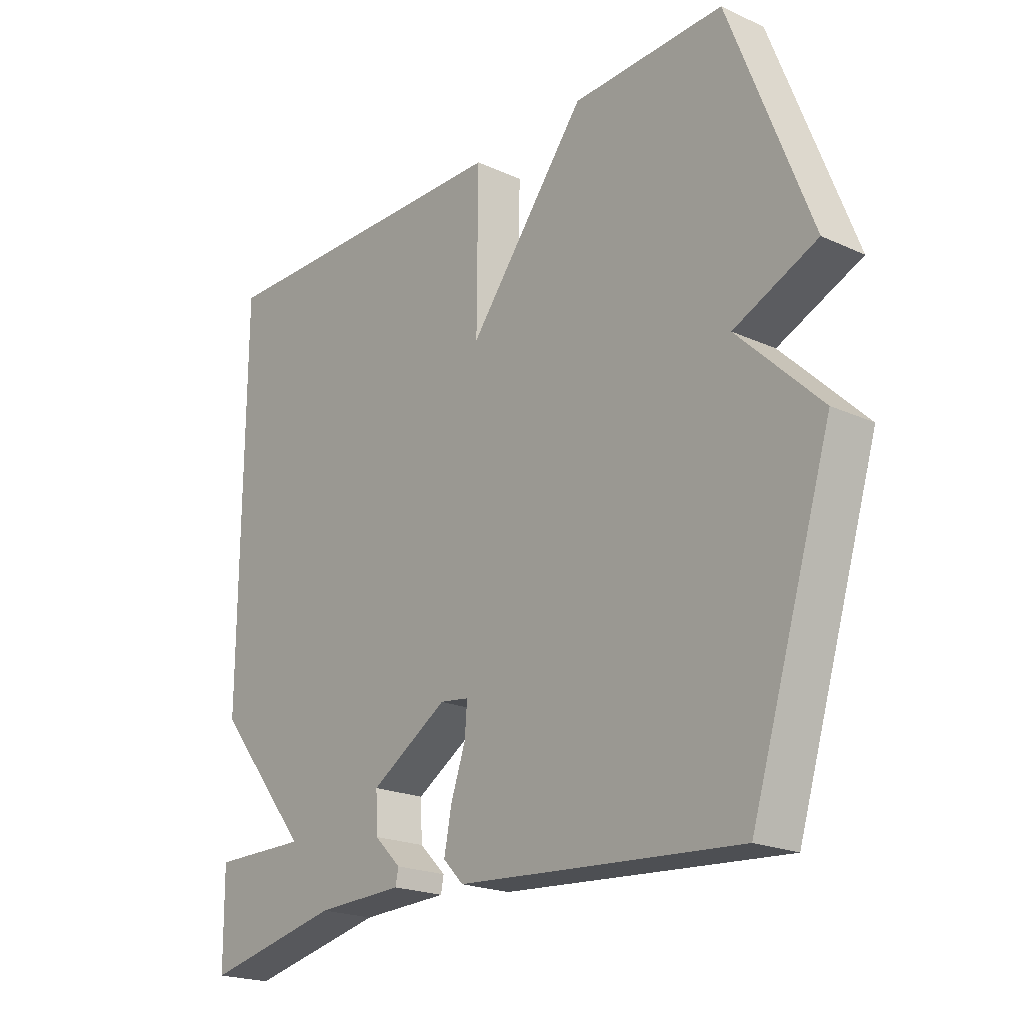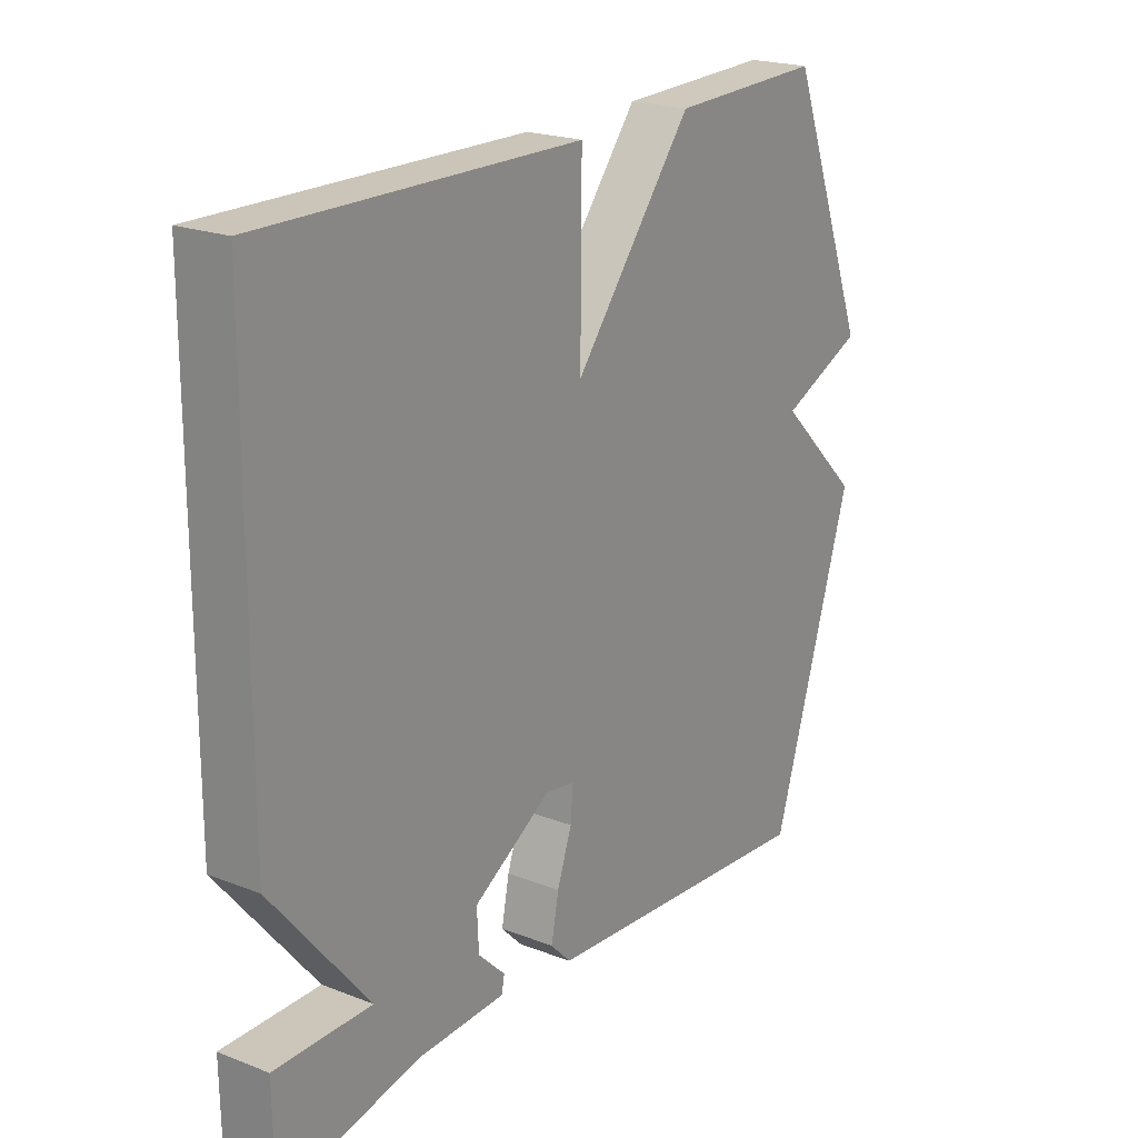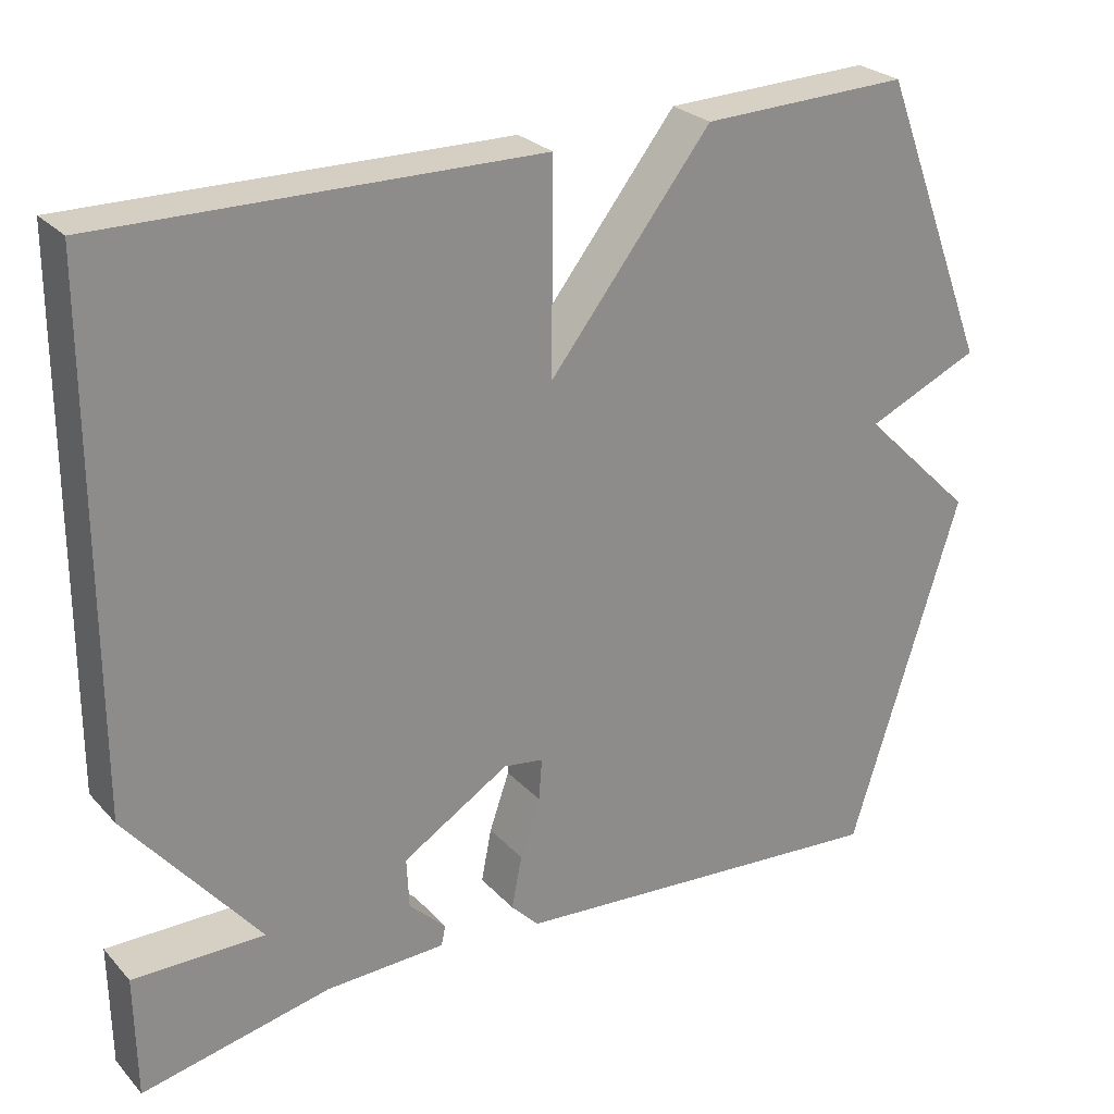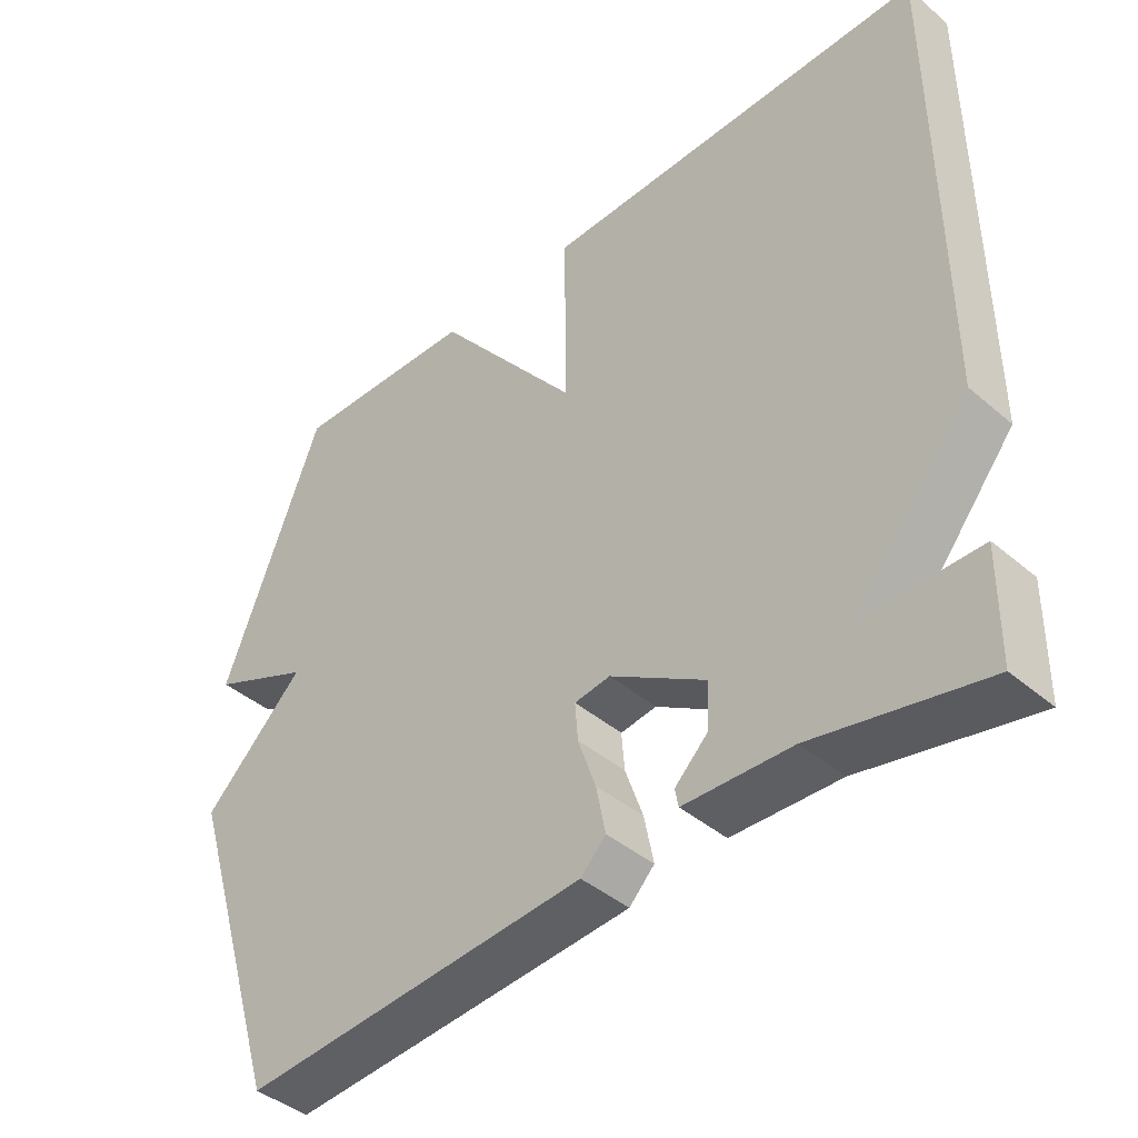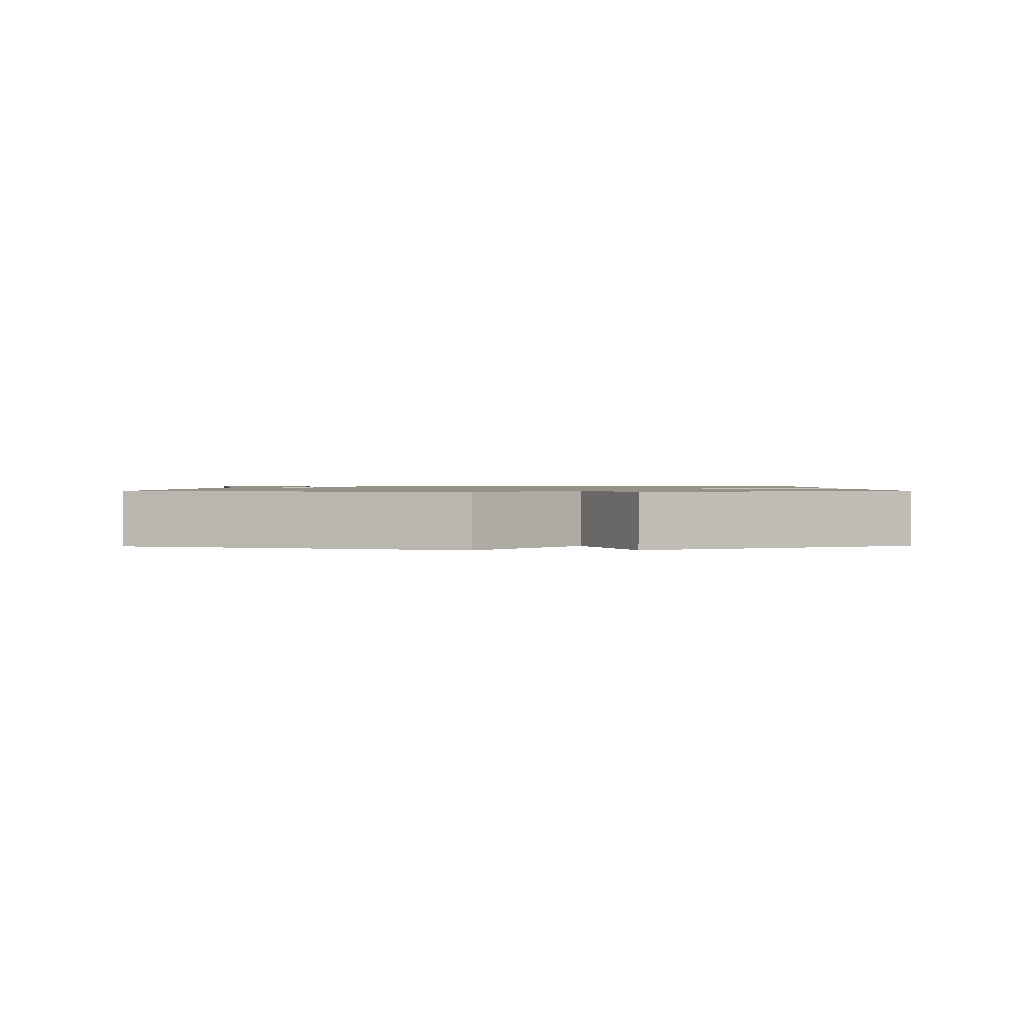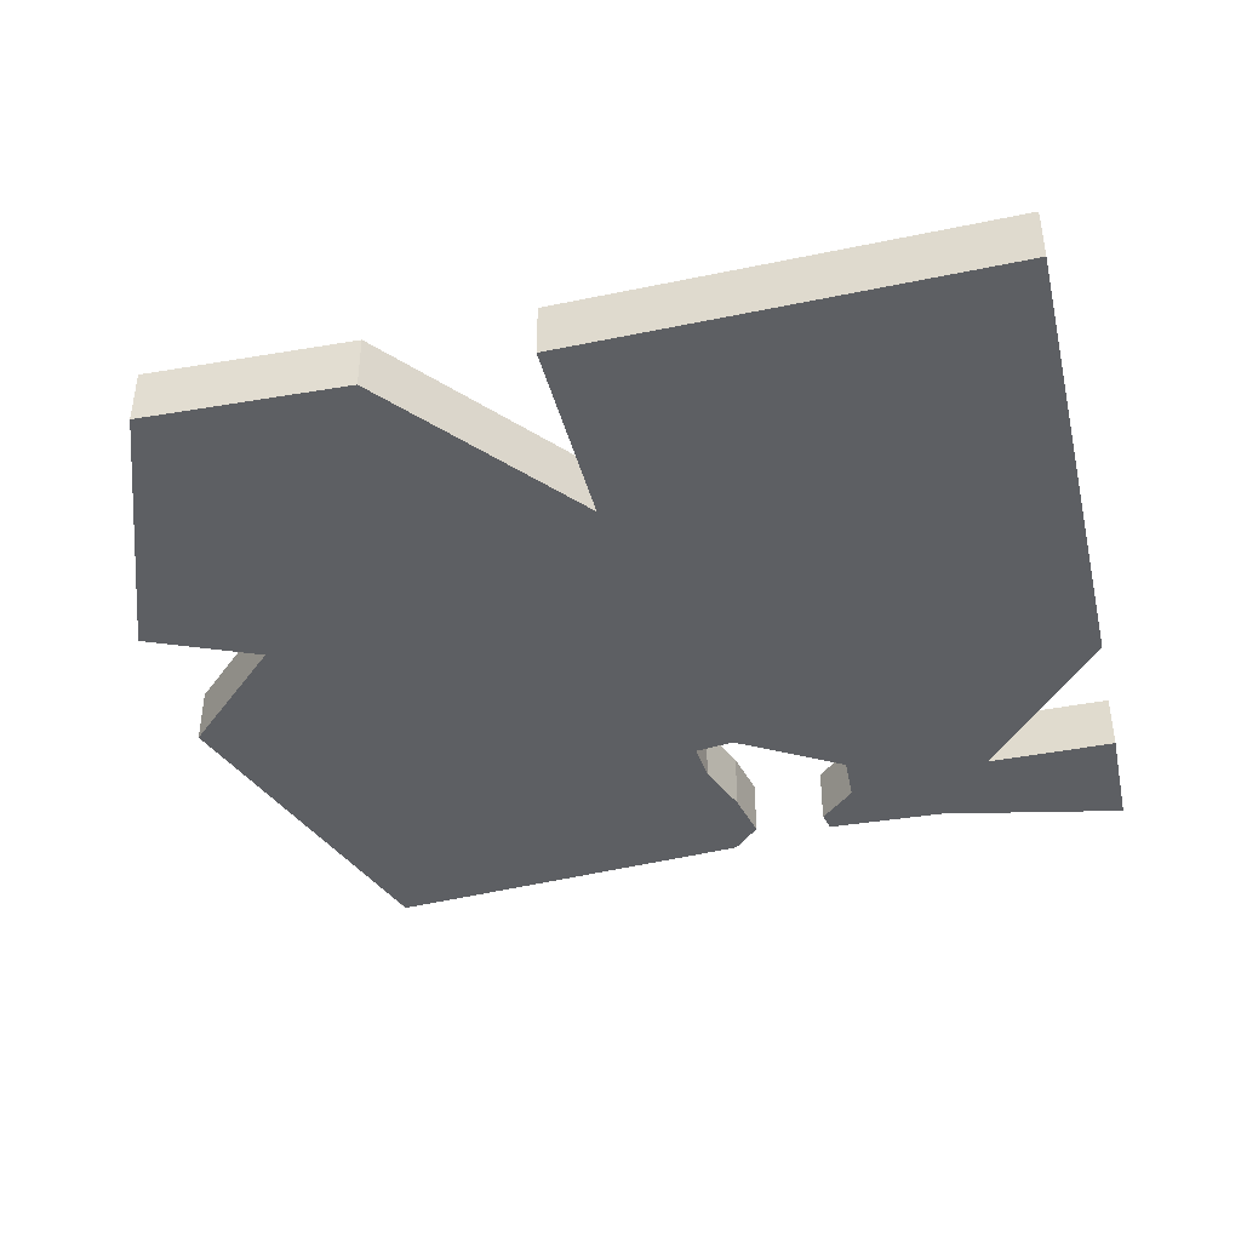
<metadata>
{"format":"obj","ext":"obj","renderer":"f3d","projection":"perspective","resolution":1024,"background":"white","views":[{"elev":-21.0,"azim":-129.2,"up":"+Z"},{"elev":21.1,"azim":124.8,"up":"+Z"},{"elev":26.2,"azim":147.7,"up":"+Z"},{"elev":-42.0,"azim":44.4,"up":"+Z"},{"elev":1.1,"azim":-91.1,"up":"+Y"},{"elev":-40.0,"azim":13.6,"up":"+Y"}]}
</metadata>
<code>
v 0.5 0.07 0.5
v 0.502 0.07 -0.147
v 0.338 0.07 -0.348
v 0.502 0.07 -0.347
v 0.5 0.07 -0.5
v 0.264 0.07 -0.45
v 0.114 0.07 -0.445
v 0.109 0.07 -0.42
v 0.155 0.07 -0.375
v 0.158 0.07 -0.312
v 0.025 0.07 -0.23
v -0.025 0.07 -0.237
v -0.021 0.07 -0.289
v 0.004 0.07 -0.361
v 0.017 0.07 -0.427
v -0.018 0.07 -0.463
v -0.5 0.07 -0.5
v -0.638 0.07 -0.059
v -0.497 0.07 0.079
v -0.638 0.07 0.141
v -0.5 0.07 0.5
v -0.241 0.07 0.492
v -0.039 0.07 0.235
v -0.041 0.07 0.492
v 0.5 0 0.5
v 0.502 0 -0.147
v 0.338 0 -0.348
v 0.502 0 -0.347
v 0.5 0 -0.5
v 0.264 0 -0.45
v 0.114 0 -0.445
v 0.109 0 -0.42
v 0.155 0 -0.375
v 0.158 0 -0.312
v 0.025 0 -0.23
v -0.025 0 -0.237
v -0.021 0 -0.289
v 0.004 0 -0.361
v 0.017 0 -0.427
v -0.018 0 -0.463
v -0.5 0 -0.5
v -0.638 0 -0.059
v -0.497 0 0.079
v -0.638 0 0.141
v -0.5 0 0.5
v -0.241 0 0.492
v -0.039 0 0.235
v -0.041 0 0.492
f 1 2 3
f 24 1 3
f 23 24 3
f 21 22 23
f 20 21 23
f 19 20 23
f 19 23 3
f 17 18 19
f 16 17 19
f 15 16 19
f 14 15 19
f 13 14 19
f 12 13 19
f 11 12 19
f 11 19 3
f 10 11 3
f 9 10 3
f 9 3 4
f 8 9 4
f 7 8 4
f 6 7 4
f 4 5 6
f 27 26 25
f 27 25 48
f 27 48 47
f 47 46 45
f 47 45 44
f 47 44 43
f 27 47 43
f 43 42 41
f 43 41 40
f 43 40 39
f 43 39 38
f 43 38 37
f 43 37 36
f 43 36 35
f 27 43 35
f 27 35 34
f 27 34 33
f 28 27 33
f 28 33 32
f 28 32 31
f 28 31 30
f 30 29 28
f 1 25 26 2
f 2 26 27 3
f 3 27 28 4
f 4 28 29 5
f 5 29 30 6
f 6 30 31 7
f 7 31 32 8
f 8 32 33 9
f 9 33 34 10
f 10 34 35 11
f 11 35 36 12
f 12 36 37 13
f 13 37 38 14
f 14 38 39 15
f 15 39 40 16
f 16 40 41 17
f 17 41 42 18
f 18 42 43 19
f 19 43 44 20
f 20 44 45 21
f 21 45 46 22
f 22 46 47 23
f 23 47 48 24
f 24 48 25 1

</code>
